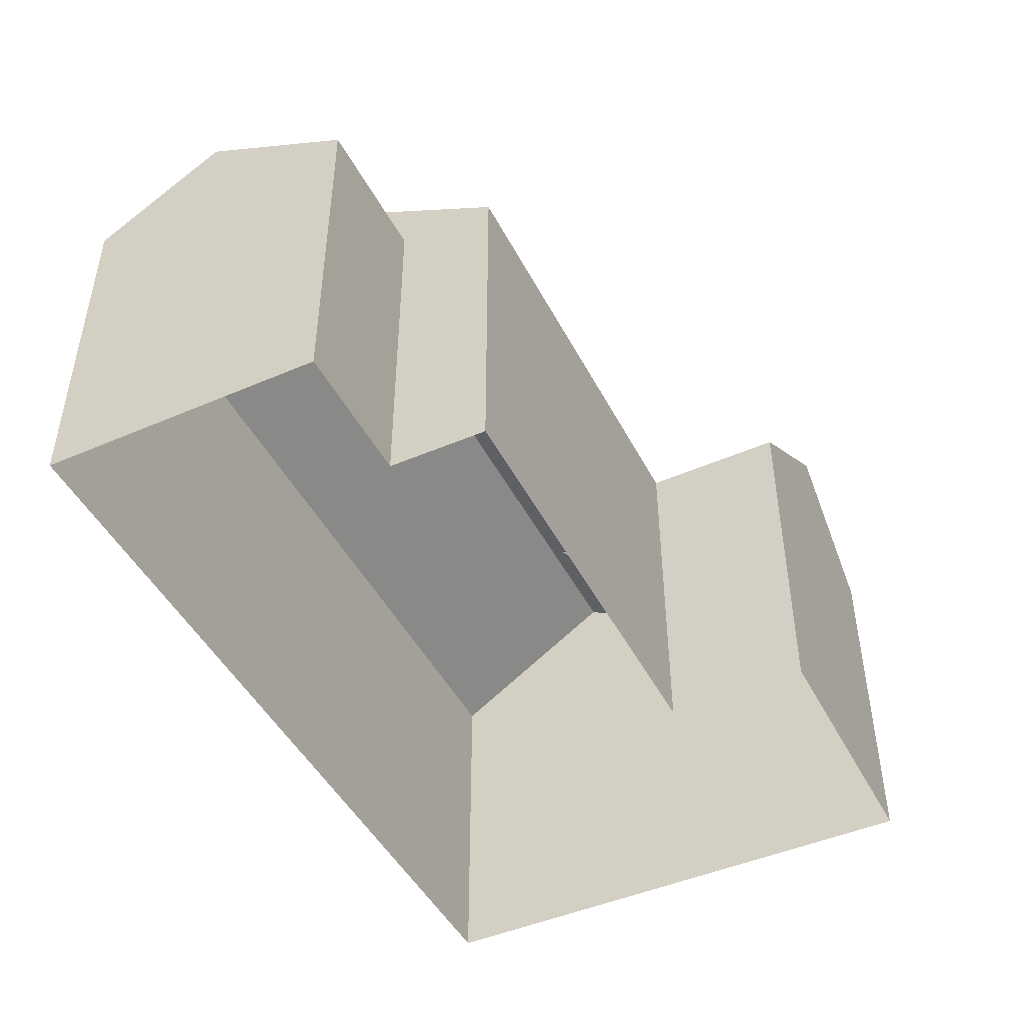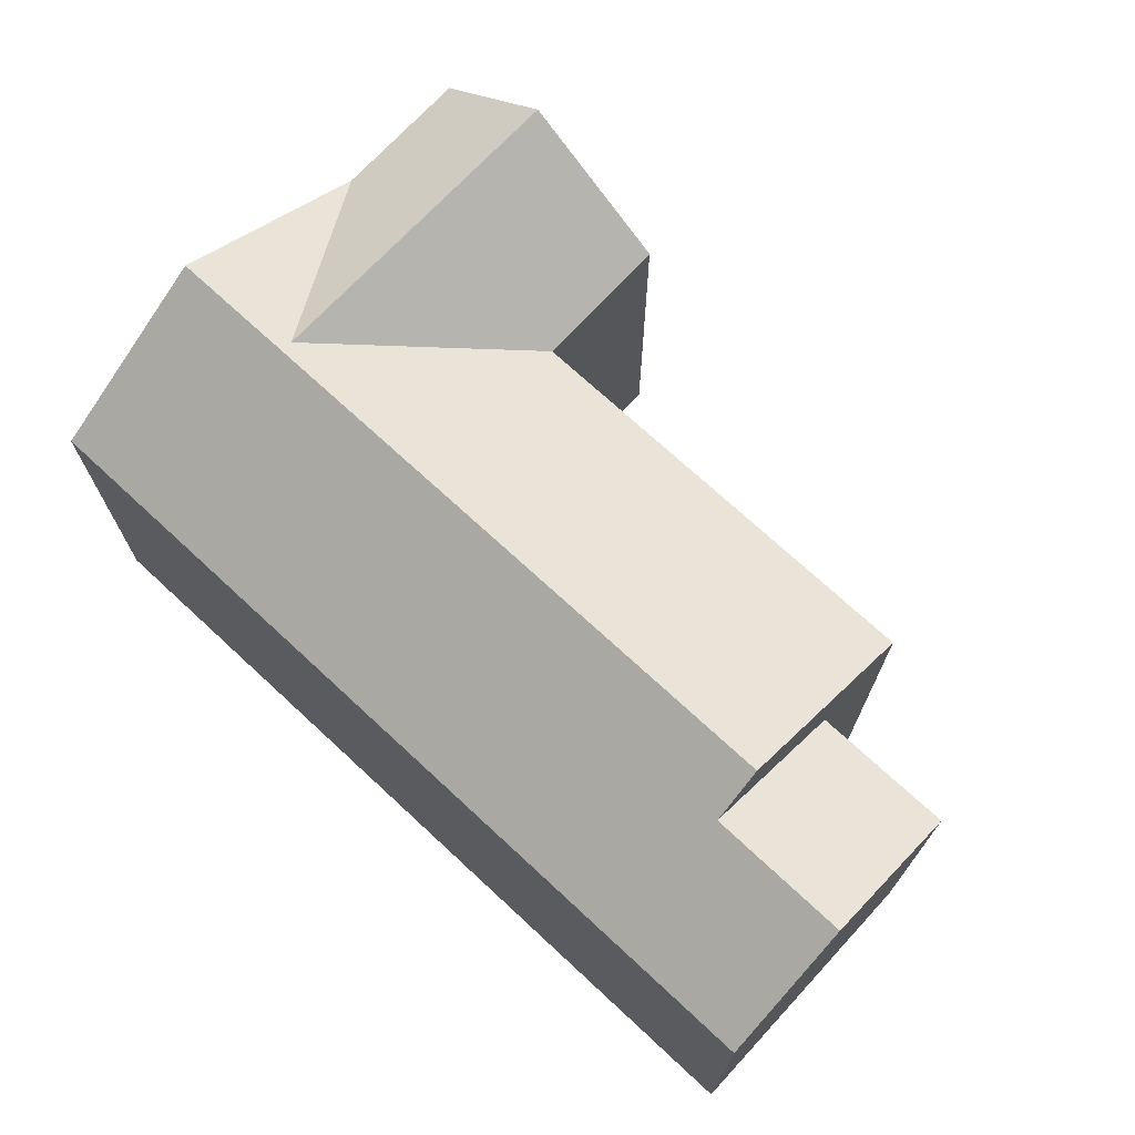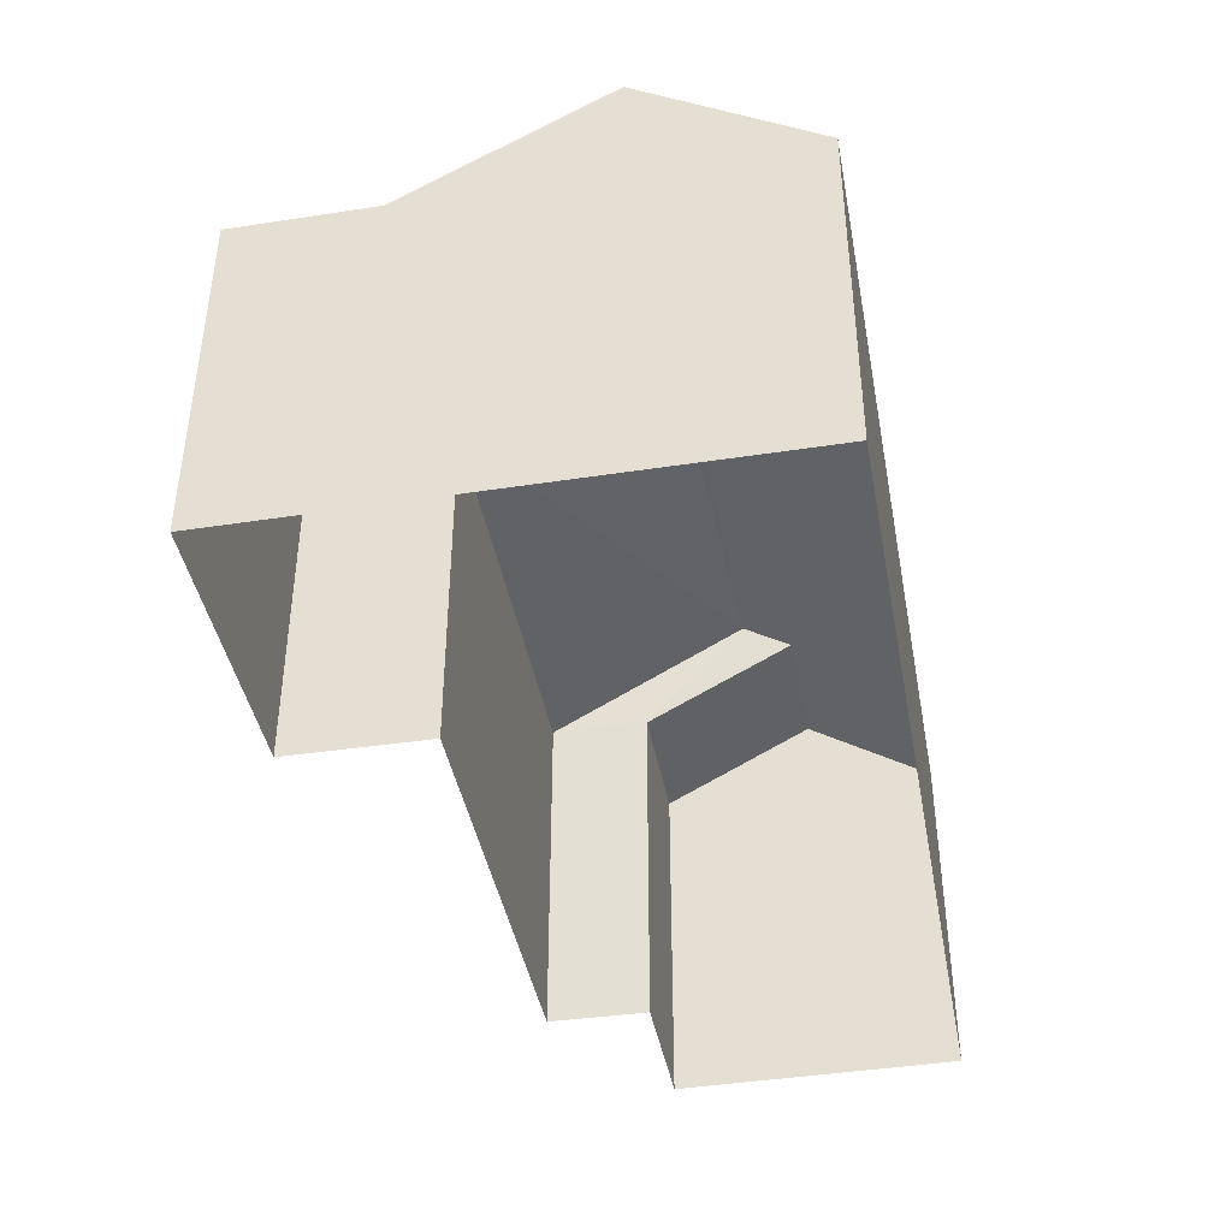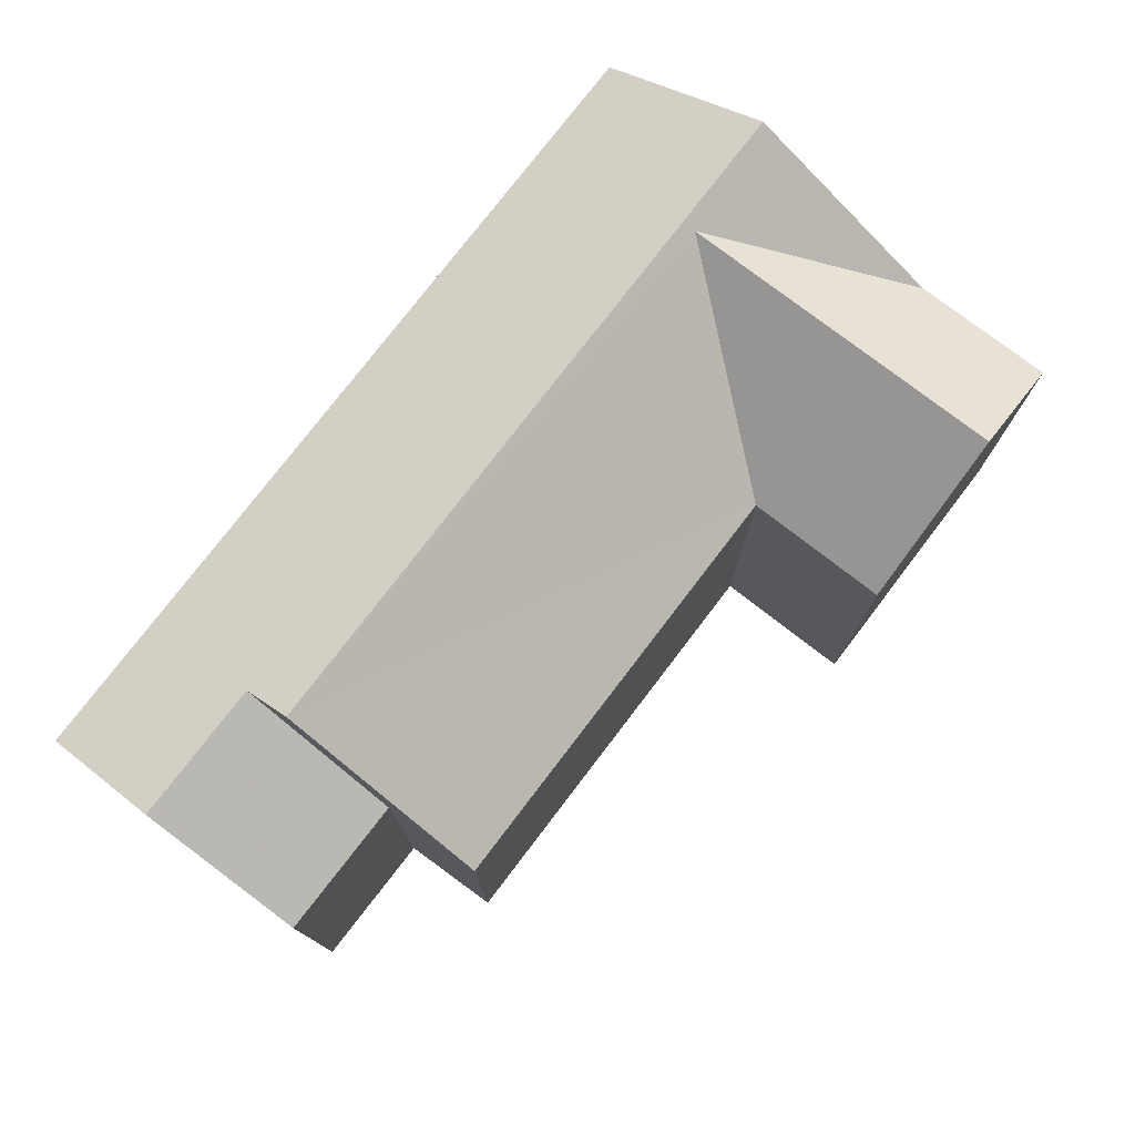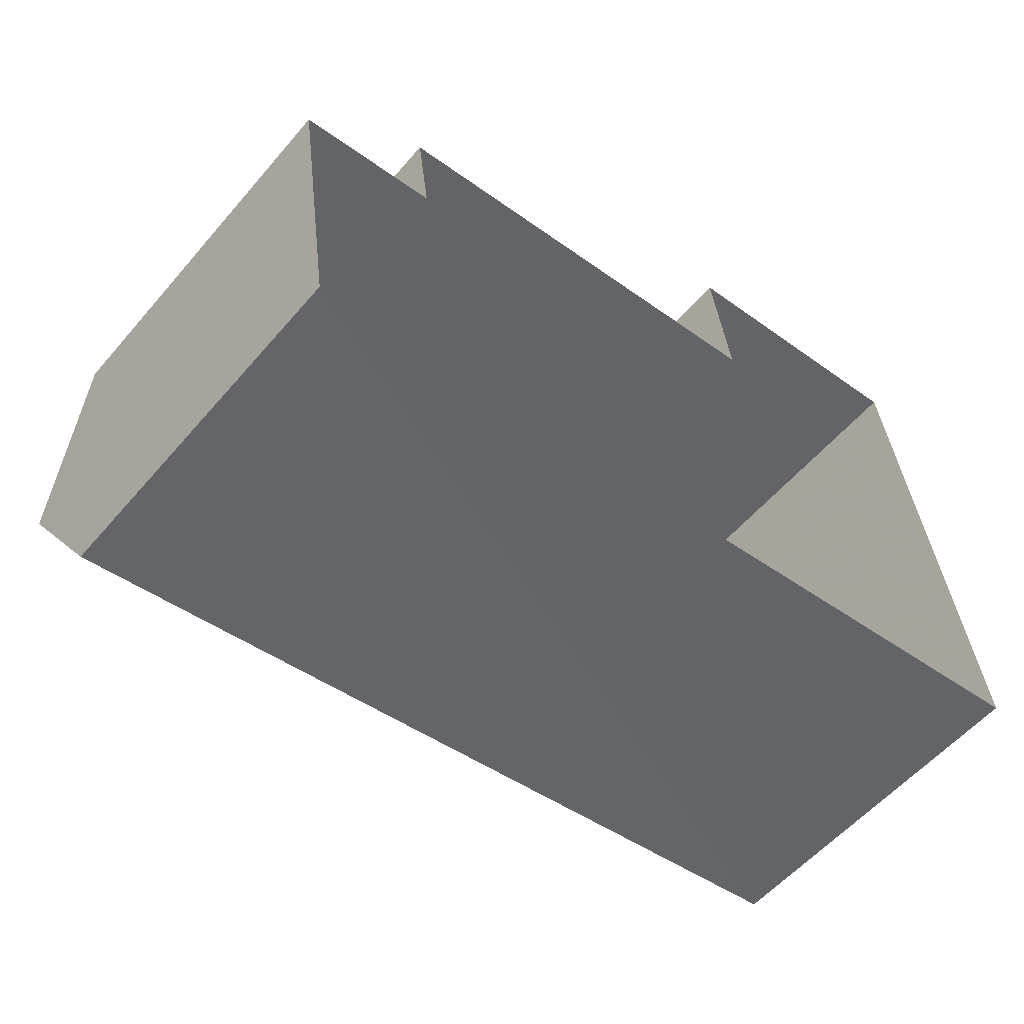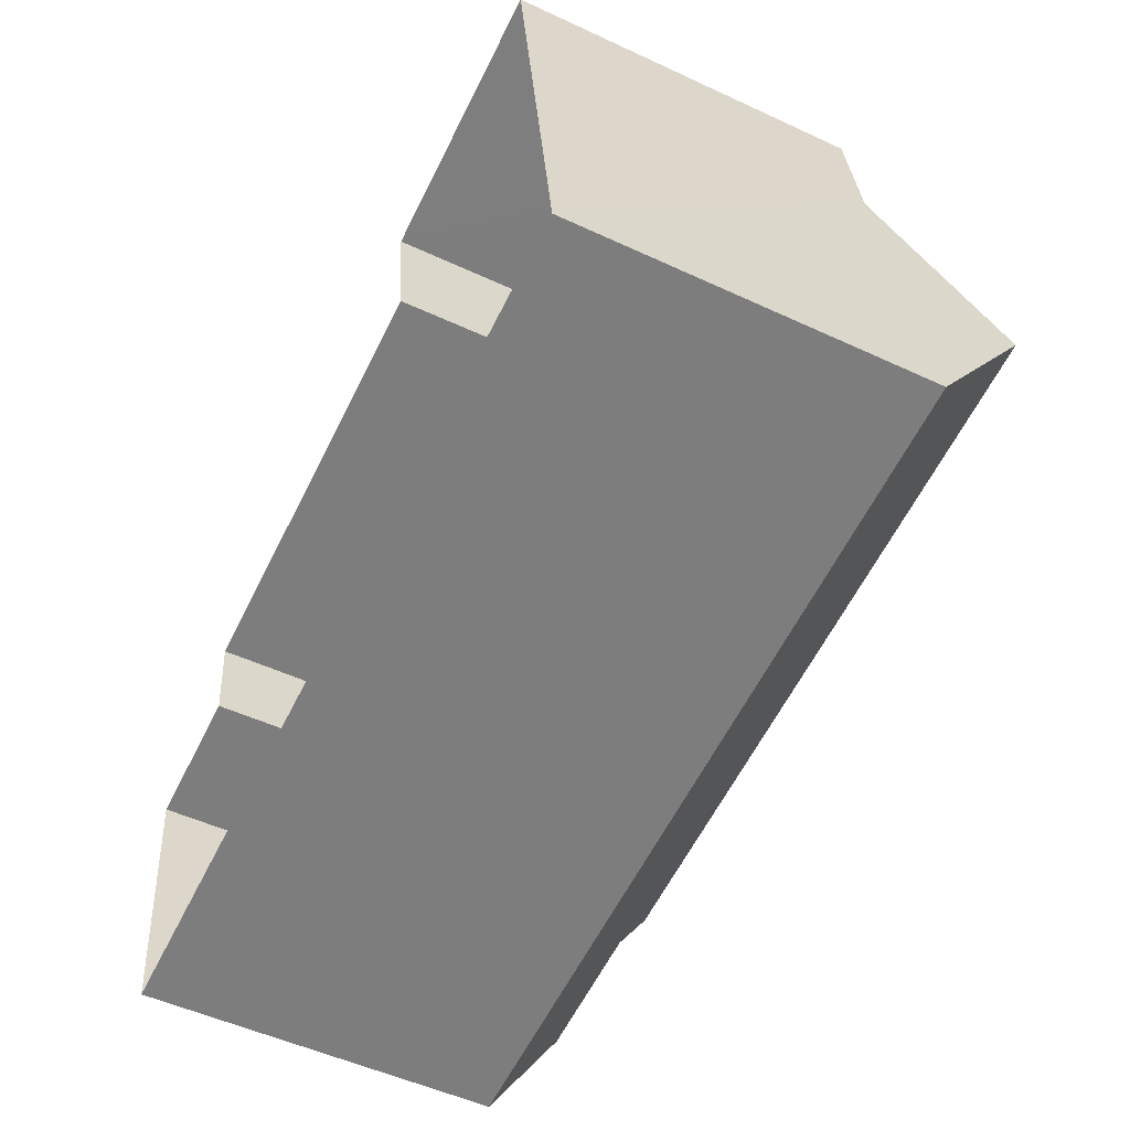
<metadata>
{"format":"obj","ext":"obj","renderer":"f3d","projection":"perspective","resolution":1024,"background":"white","views":[{"elev":-46.6,"azim":108.5,"up":"+Z"},{"elev":71.3,"azim":35.0,"up":"+Z"},{"elev":-42.0,"azim":-87.4,"up":"+Z"},{"elev":77.1,"azim":119.5,"up":"+Z"},{"elev":-56.0,"azim":140.1,"up":"+Y"},{"elev":-51.9,"azim":-116.8,"up":"+Y"}]}
</metadata>
<code>
v -3.131e+05 3.949e+04 8.343
v -3.131e+05 3.949e+04 8.343
v -3.131e+05 3.949e+04 8.343
v -3.131e+05 3.95e+04 8.344
v -3.131e+05 3.95e+04 8.344
v -3.131e+05 3.949e+04 8.343
v -3.131e+05 3.949e+04 8.341
v -3.131e+05 3.949e+04 8.342
v -3.131e+05 3.949e+04 16.91
v -3.131e+05 3.949e+04 16.91
v -3.131e+05 3.949e+04 15.31
v -3.131e+05 3.949e+04 15.31
v -3.131e+05 3.949e+04 15.31
v -3.131e+05 3.949e+04 15.31
v -3.131e+05 3.949e+04 17.54
v -3.131e+05 3.949e+04 17.39
v -3.131e+05 3.949e+04 17.54
v -3.131e+05 3.95e+04 15.31
v -3.131e+05 3.95e+04 17.39
v -3.131e+05 3.95e+04 15.31
v -3.131e+05 3.95e+04 15.31
v -3.131e+05 3.949e+04 15.31
v -3.131e+05 3.949e+04 15.31
f 1 2 3
f 4 1 5
f 6 7 3
f 8 5 1
f 7 8 3
f 3 8 1
f 9 10 11
f 12 9 11
f 13 14 15
f 15 16 17
f 16 18 17
f 15 14 16
f 19 20 18
f 16 19 18
f 14 21 19
f 16 14 19
f 15 17 9
f 17 22 9
f 9 23 10
f 9 22 23
f 7 23 22
f 8 7 22
f 12 11 6
f 3 12 6
f 21 4 20
f 21 20 19
f 4 5 20
f 2 14 13
f 2 1 14
f 12 3 13
f 9 12 15
f 3 2 13
f 15 12 13
f 23 7 11
f 23 11 10
f 7 6 11
f 21 1 4
f 21 14 1
f 17 18 22
f 20 5 18
f 22 18 8
f 18 5 8

</code>
